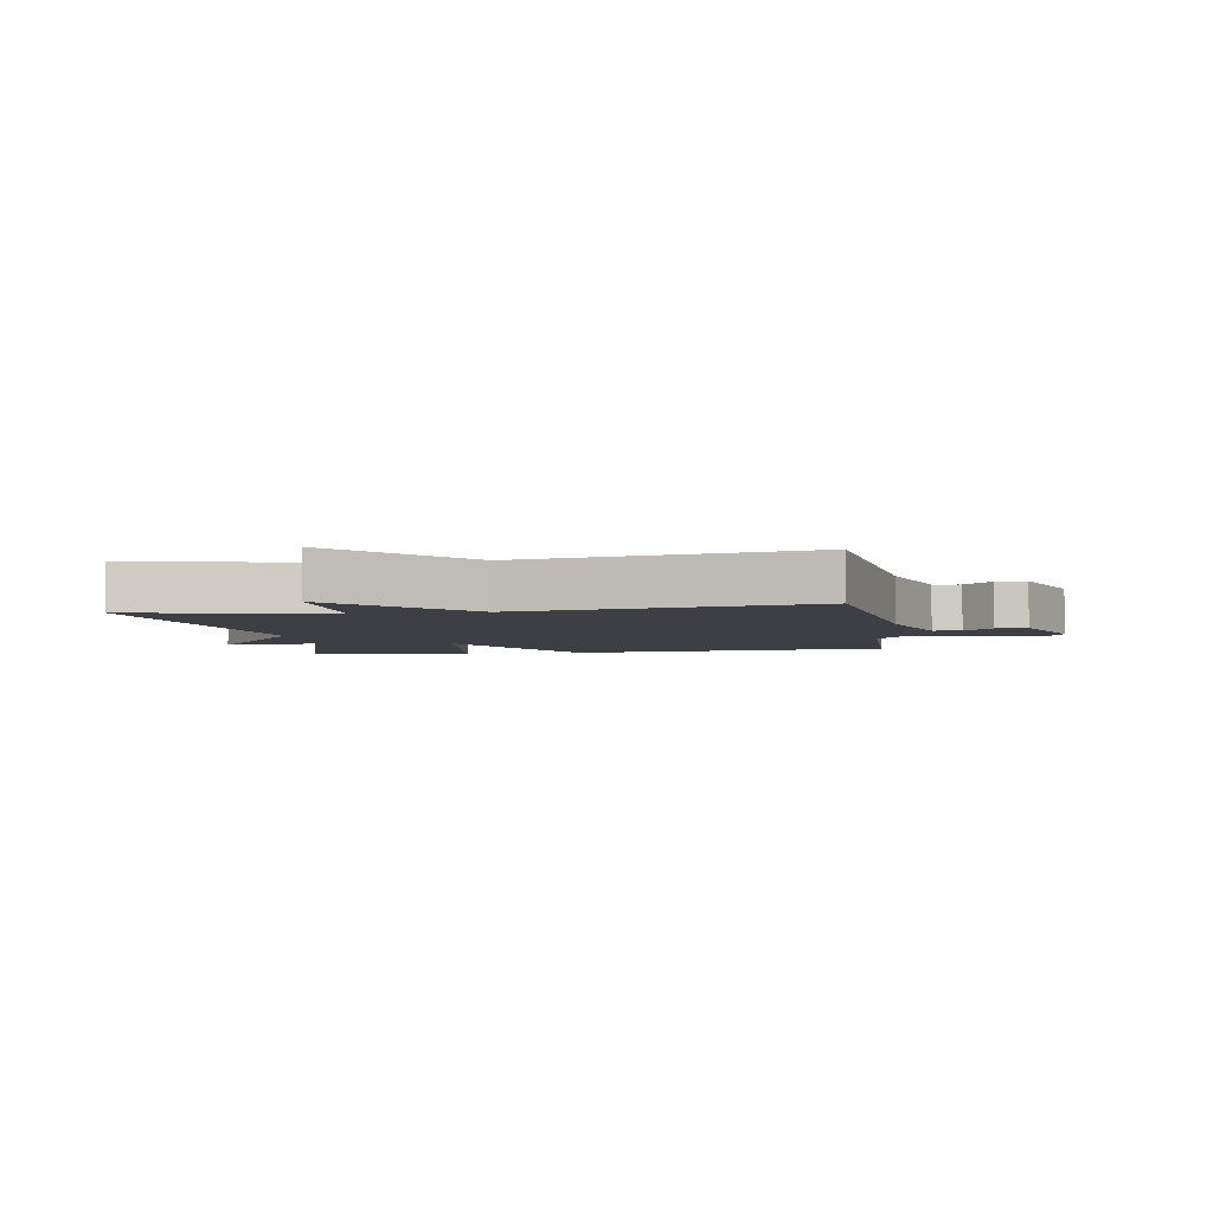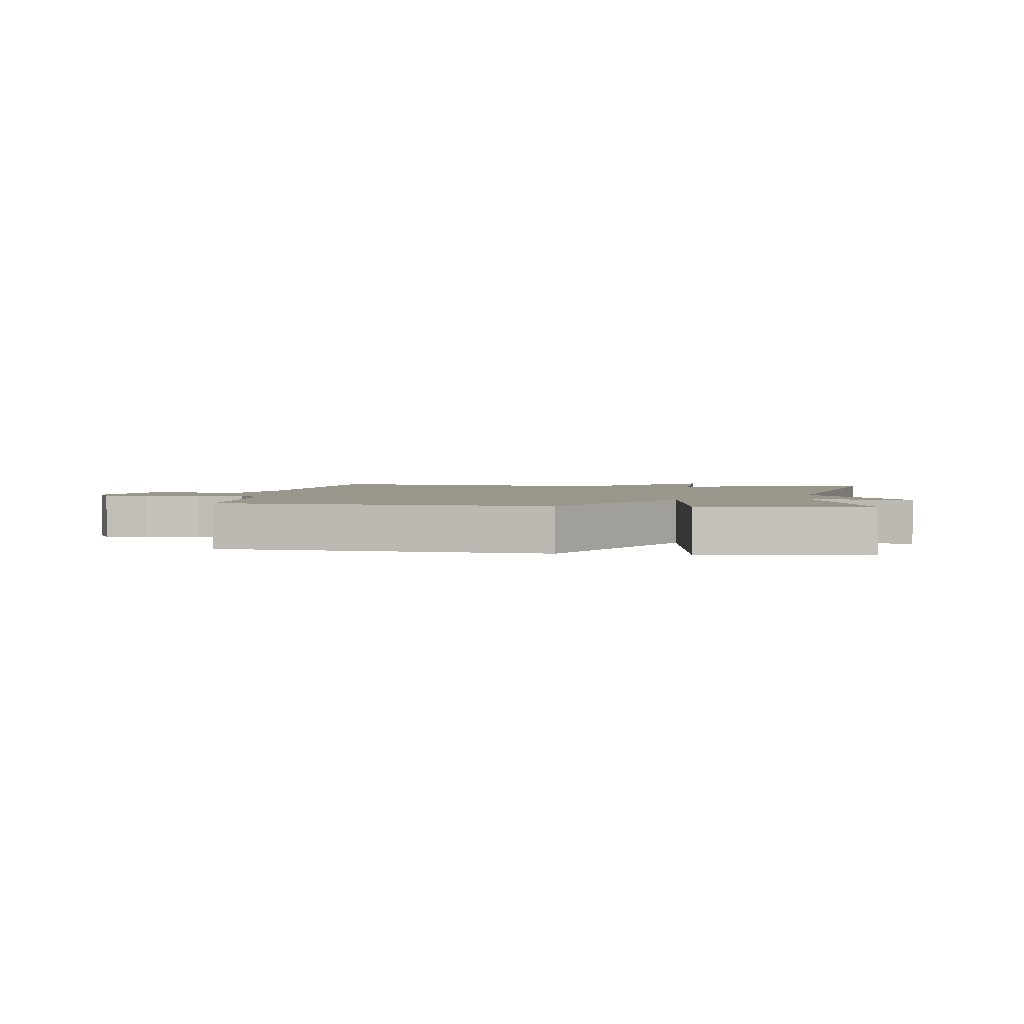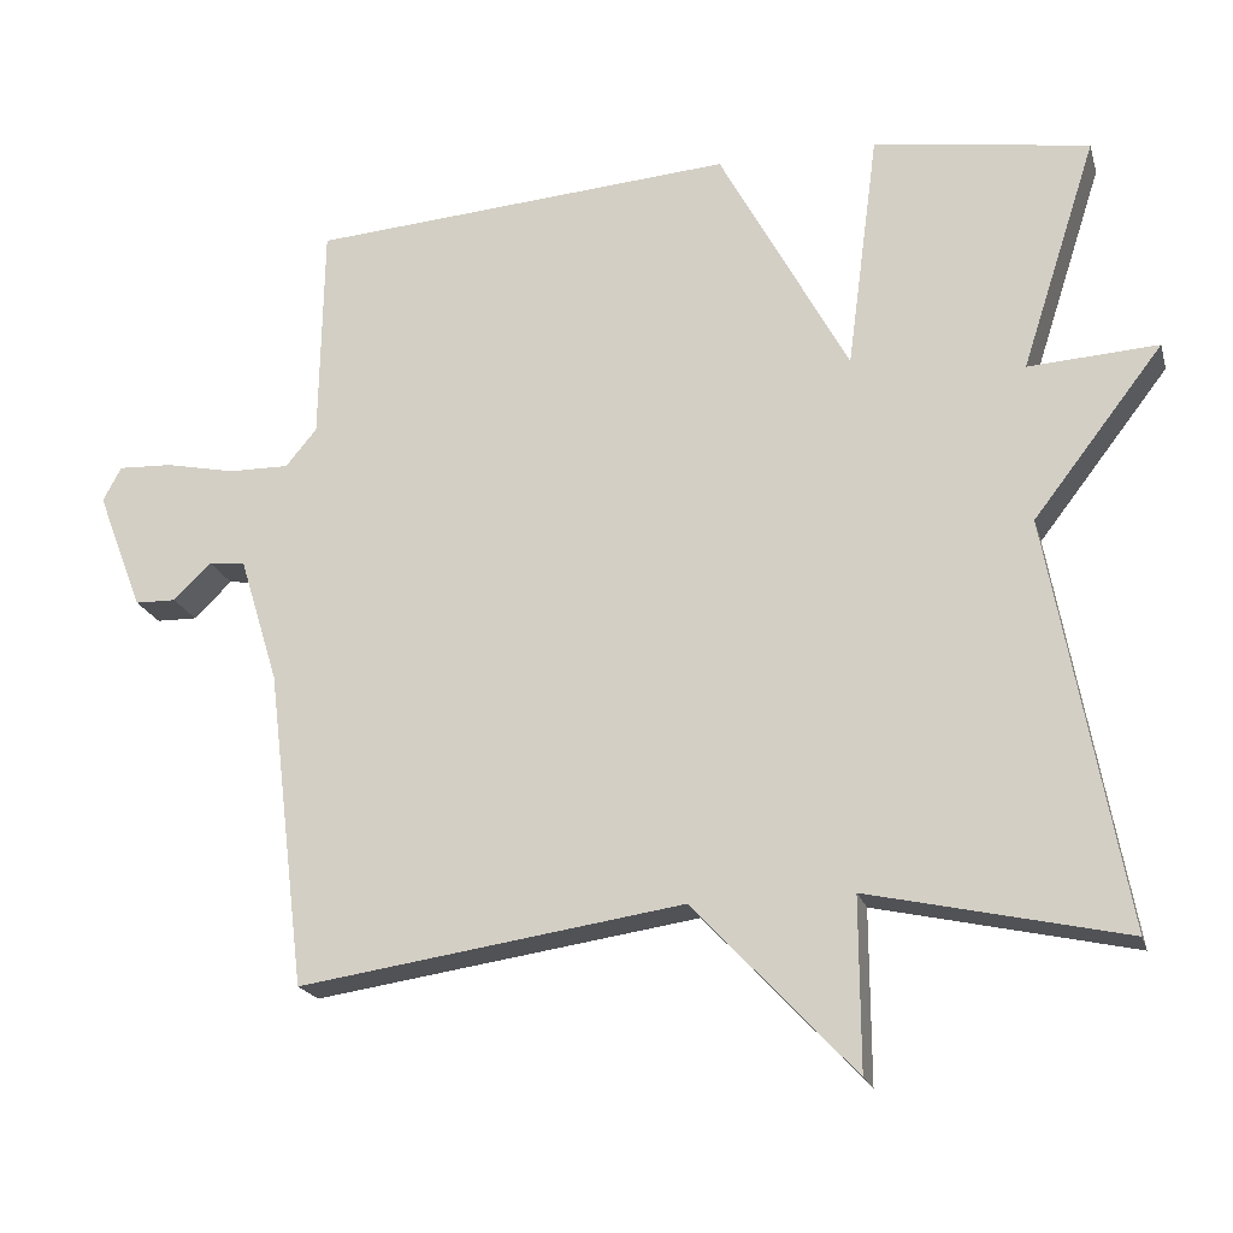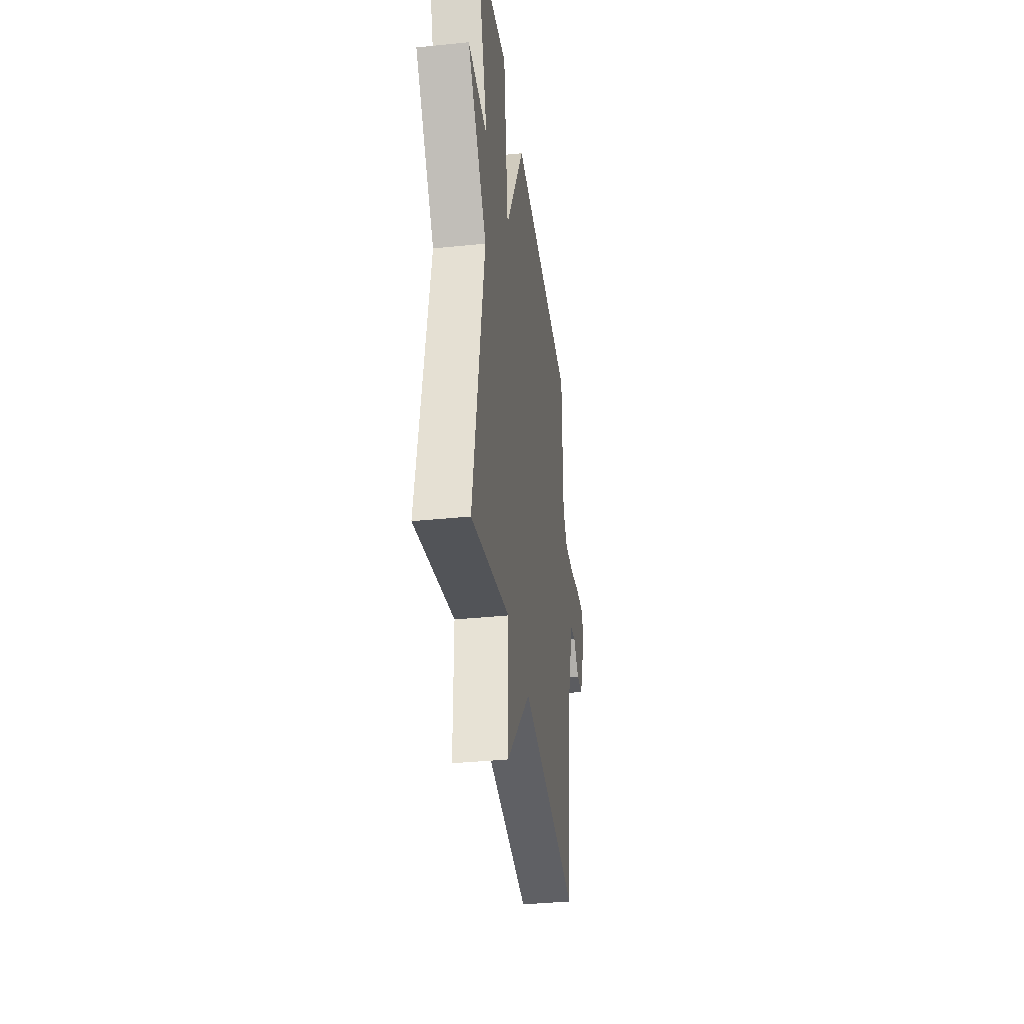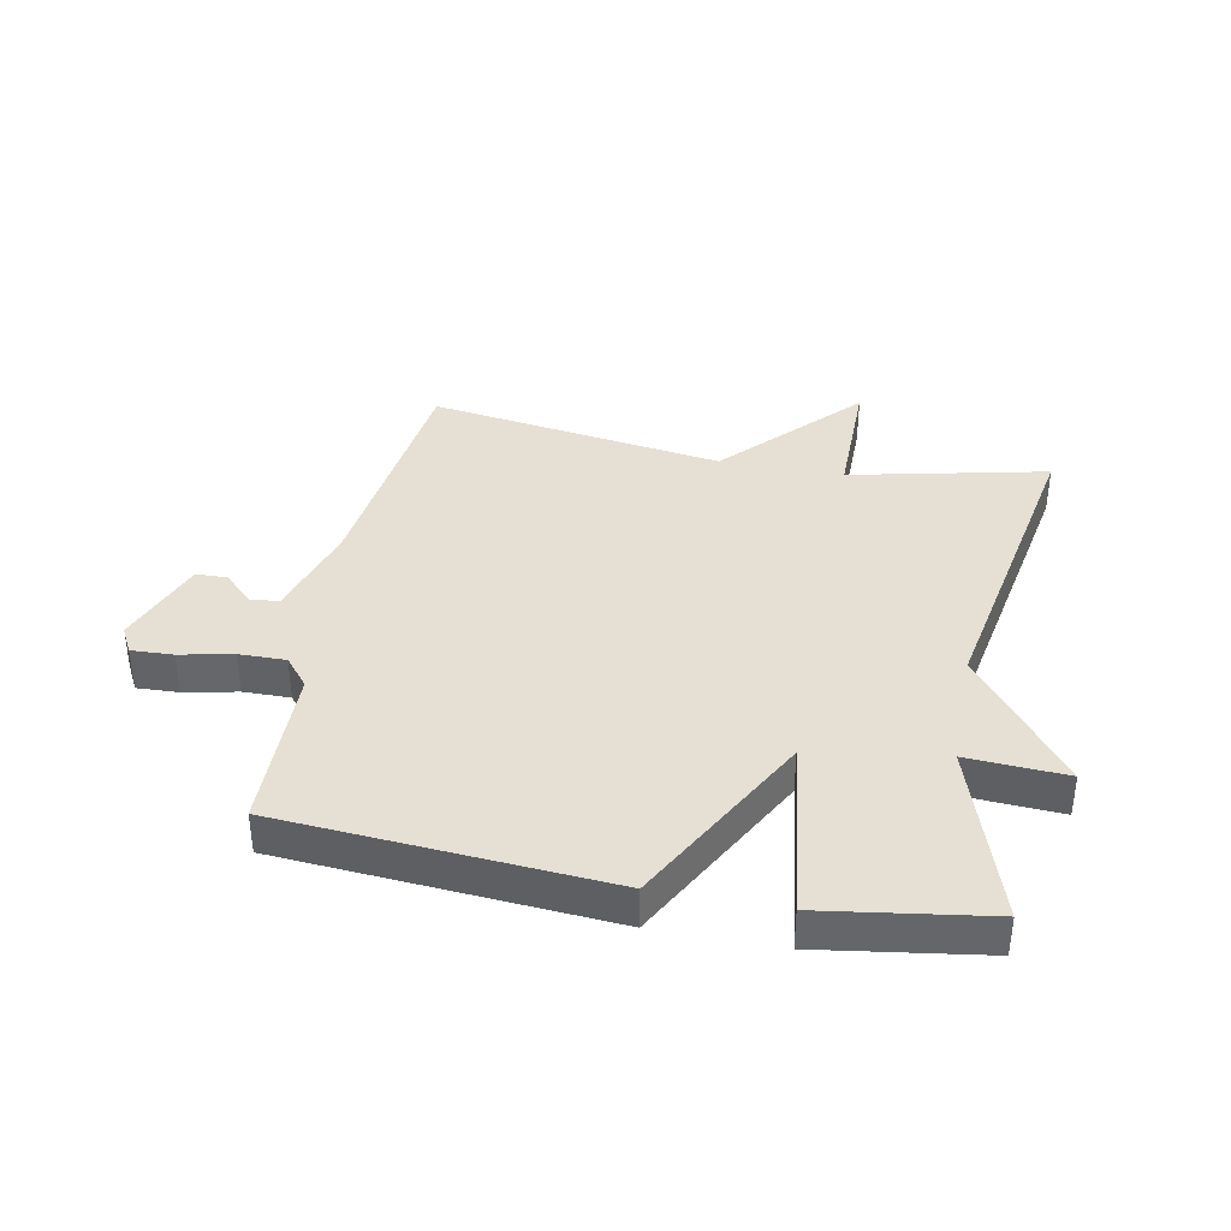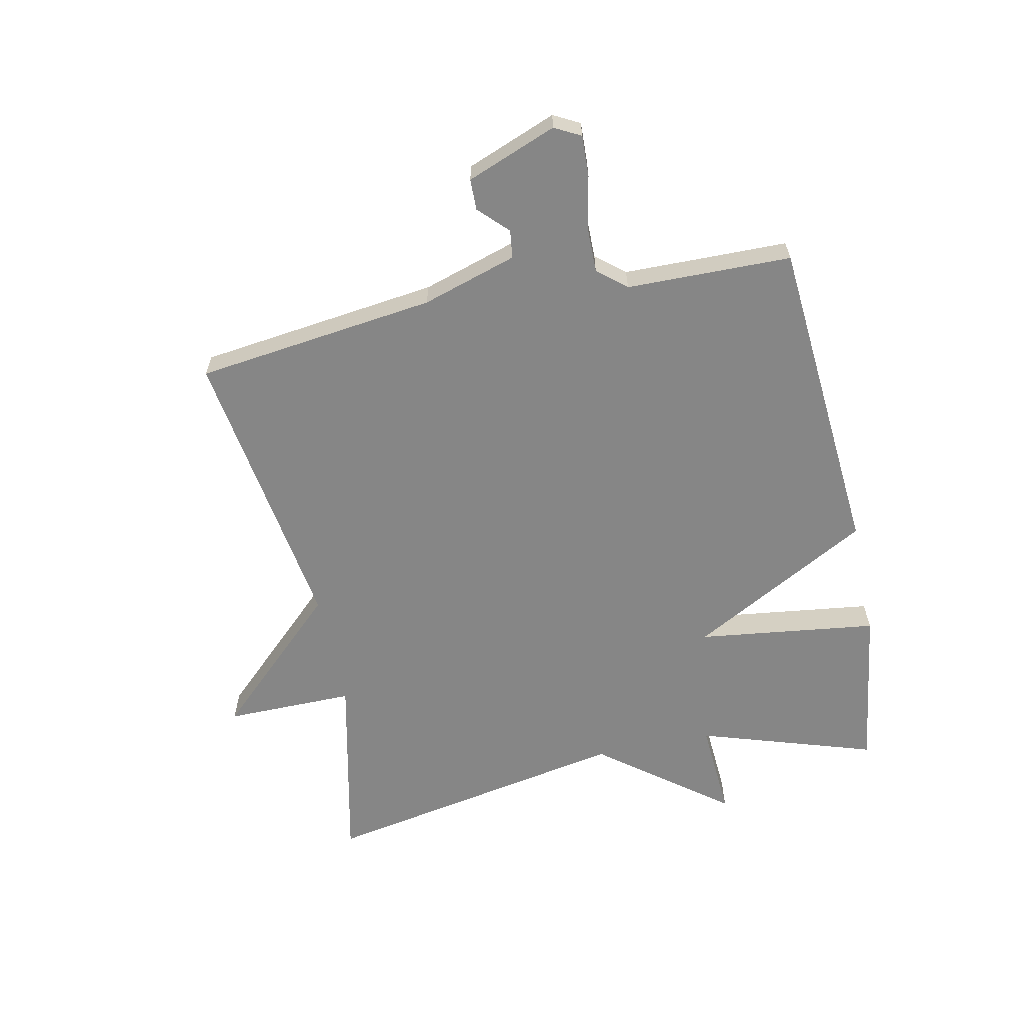
<metadata>
{"format":"obj","ext":"obj","renderer":"f3d","projection":"perspective","resolution":1024,"background":"white","views":[{"elev":-4.4,"azim":-170.7,"up":"+Y"},{"elev":2.5,"azim":7.8,"up":"+Y"},{"elev":-20.1,"azim":14.6,"up":"+Z"},{"elev":-35.8,"azim":97.7,"up":"+Z"},{"elev":38.0,"azim":10.9,"up":"+Y"},{"elev":-62.2,"azim":-78.0,"up":"+Y"}]}
</metadata>
<code>
v 0.5 0.07 0.5
v 0.406 0.07 0.21
v 0.568 0.07 0.22
v 0.406 0.07 0.01
v 0.5 0.07 -0.5
v 0.18 0.07 -0.429
v 0.181 0.07 -0.642
v -0.02 0.07 -0.429
v -0.5 0.07 -0.5
v -0.548 0.07 -0.104
v -0.596 0.07 0.052
v -0.642 0.07 0.058
v -0.689 0.07 0.012
v -0.74 0.07 0.013
v -0.797 0.07 0.161
v -0.774 0.07 0.204
v -0.706 0.07 0.201
v -0.62 0.07 0.183
v -0.544 0.07 0.182
v -0.505 0.07 0.229
v -0.5 0.07 0.5
v 0.031 0.07 0.54
v 0.192 0.07 0.243
v 0.231 0.07 0.54
v 0.5 0 0.5
v 0.406 0 0.21
v 0.568 0 0.22
v 0.406 0 0.01
v 0.5 0 -0.5
v 0.18 0 -0.429
v 0.181 0 -0.642
v -0.02 0 -0.429
v -0.5 0 -0.5
v -0.548 0 -0.104
v -0.596 0 0.052
v -0.642 0 0.058
v -0.689 0 0.012
v -0.74 0 0.013
v -0.797 0 0.161
v -0.774 0 0.204
v -0.706 0 0.201
v -0.62 0 0.183
v -0.544 0 0.182
v -0.505 0 0.229
v -0.5 0 0.5
v 0.031 0 0.54
v 0.192 0 0.243
v 0.231 0 0.54
f 23 24 1 2
f 20 21 22 23
f 19 20 23 2
f 16 17 18
f 15 16 18
f 14 15 18
f 13 14 18
f 12 13 18
f 11 12 18 19
f 10 11 19 2
f 2 3 4
f 10 2 4
f 9 10 4
f 8 9 4
f 6 7 8
f 4 5 6
f 4 6 8
f 26 25 48 47
f 47 46 45 44
f 26 47 44 43
f 42 41 40
f 42 40 39
f 42 39 38
f 42 38 37
f 42 37 36
f 43 42 36 35
f 26 43 35 34
f 28 27 26
f 28 26 34
f 28 34 33
f 28 33 32
f 32 31 30
f 30 29 28
f 32 30 28
f 1 25 26 2
f 2 26 27 3
f 3 27 28 4
f 4 28 29 5
f 5 29 30 6
f 6 30 31 7
f 7 31 32 8
f 8 32 33 9
f 9 33 34 10
f 10 34 35 11
f 11 35 36 12
f 12 36 37 13
f 13 37 38 14
f 14 38 39 15
f 15 39 40 16
f 16 40 41 17
f 17 41 42 18
f 18 42 43 19
f 19 43 44 20
f 20 44 45 21
f 21 45 46 22
f 22 46 47 23
f 23 47 48 24
f 24 48 25 1

</code>
